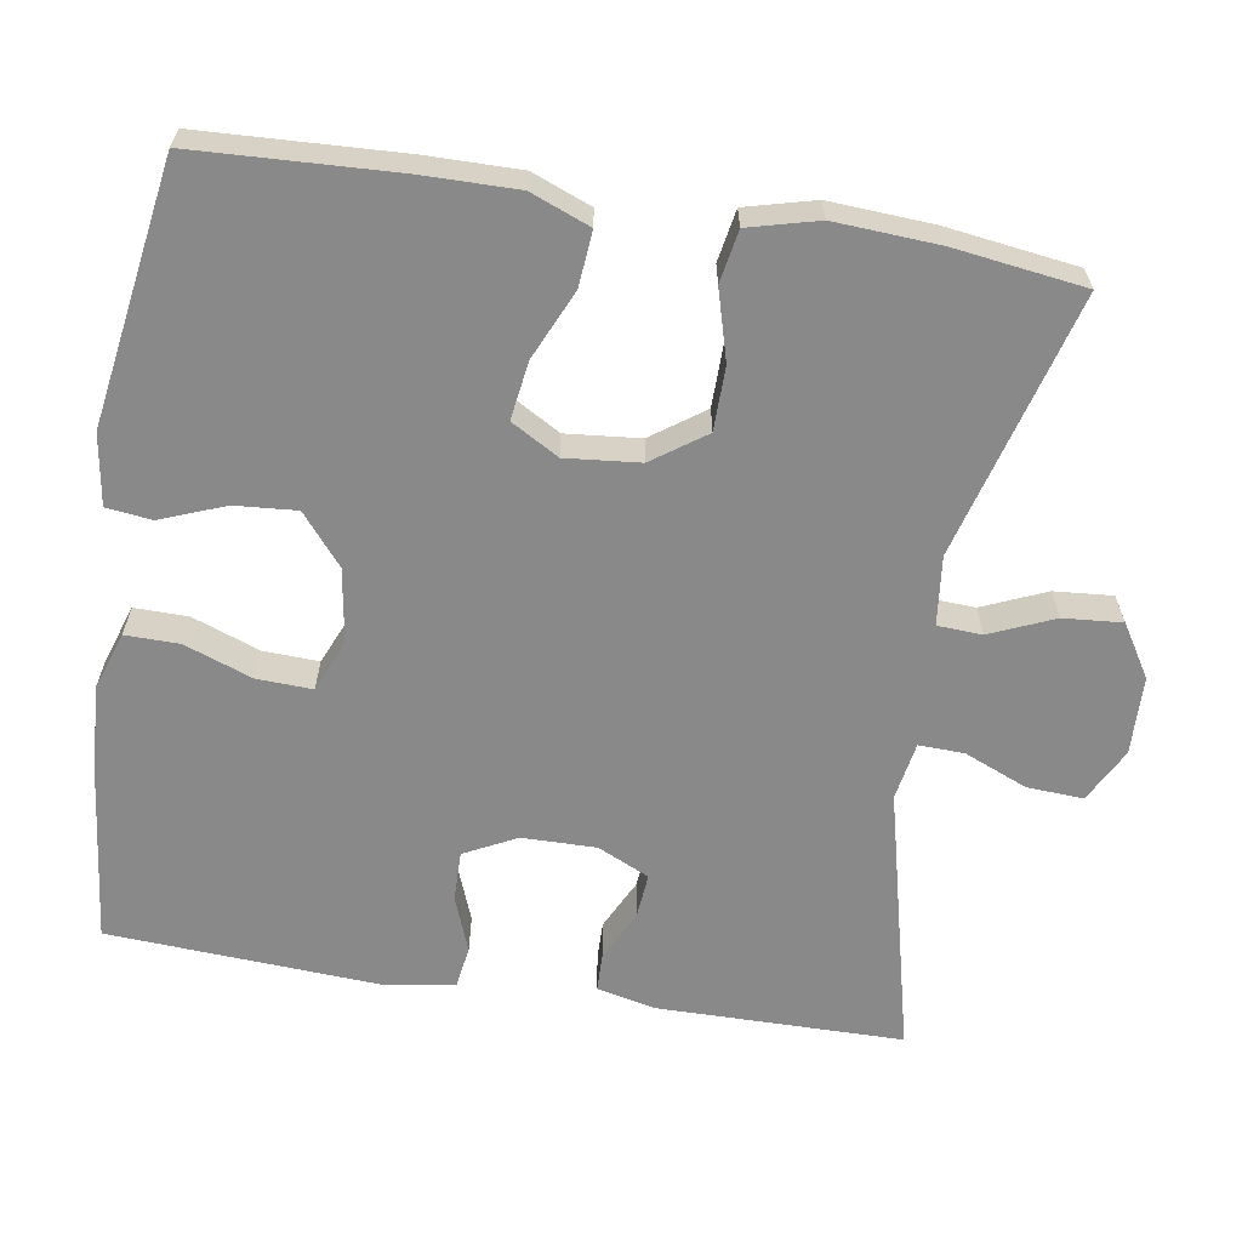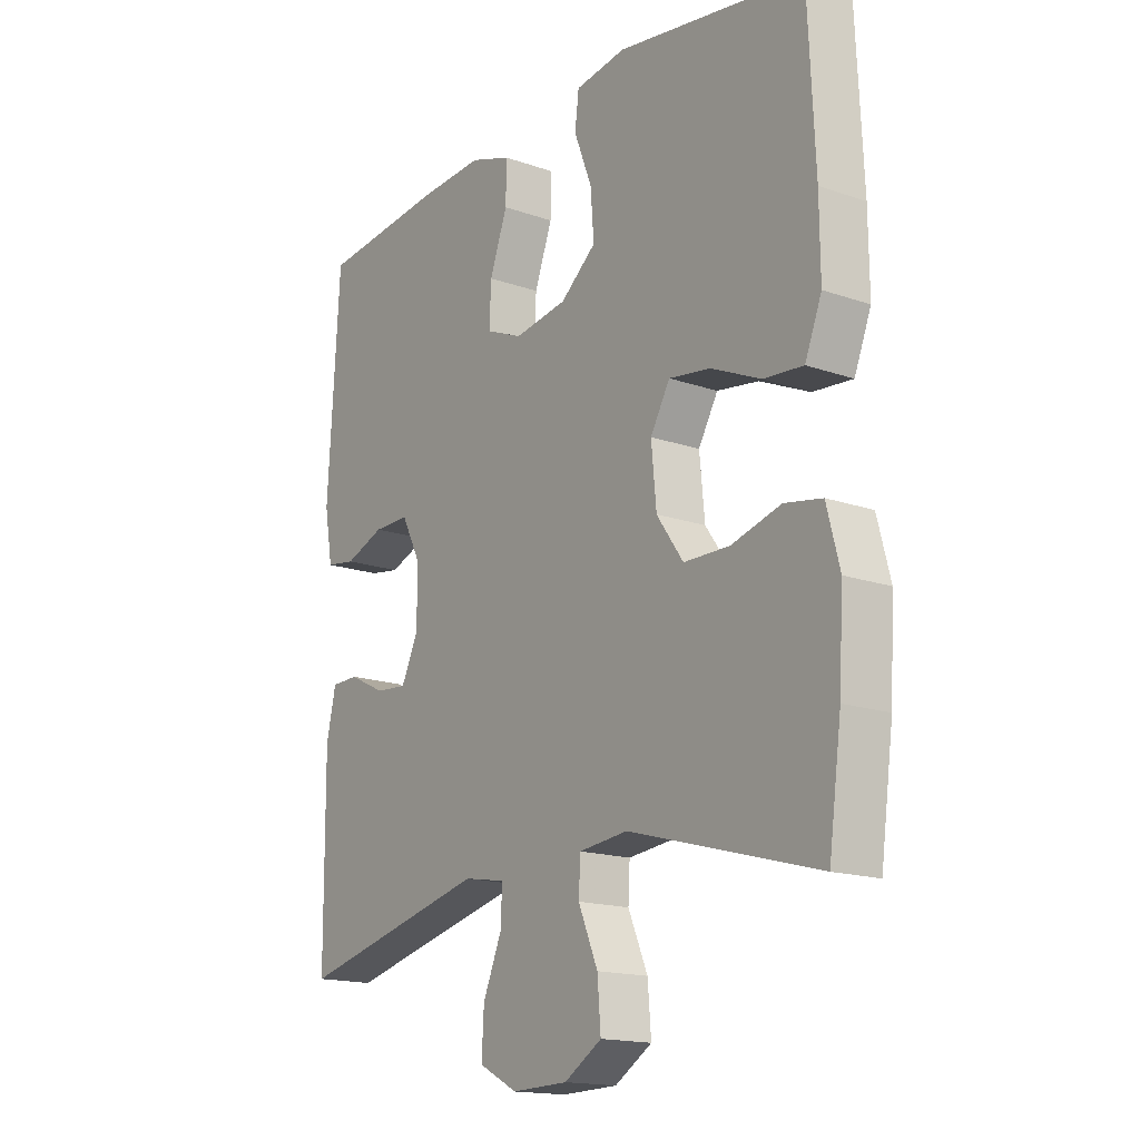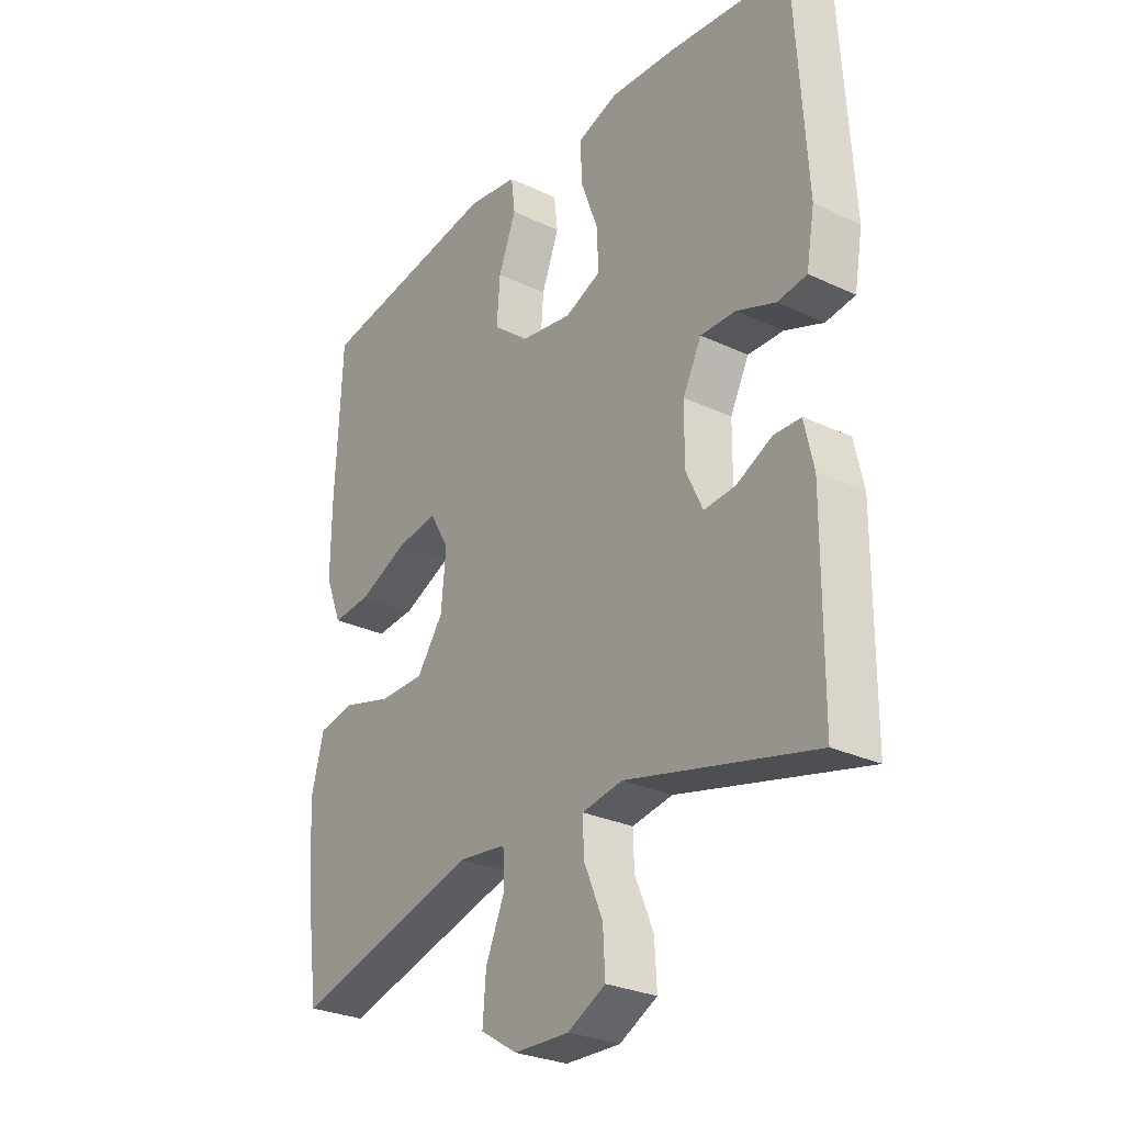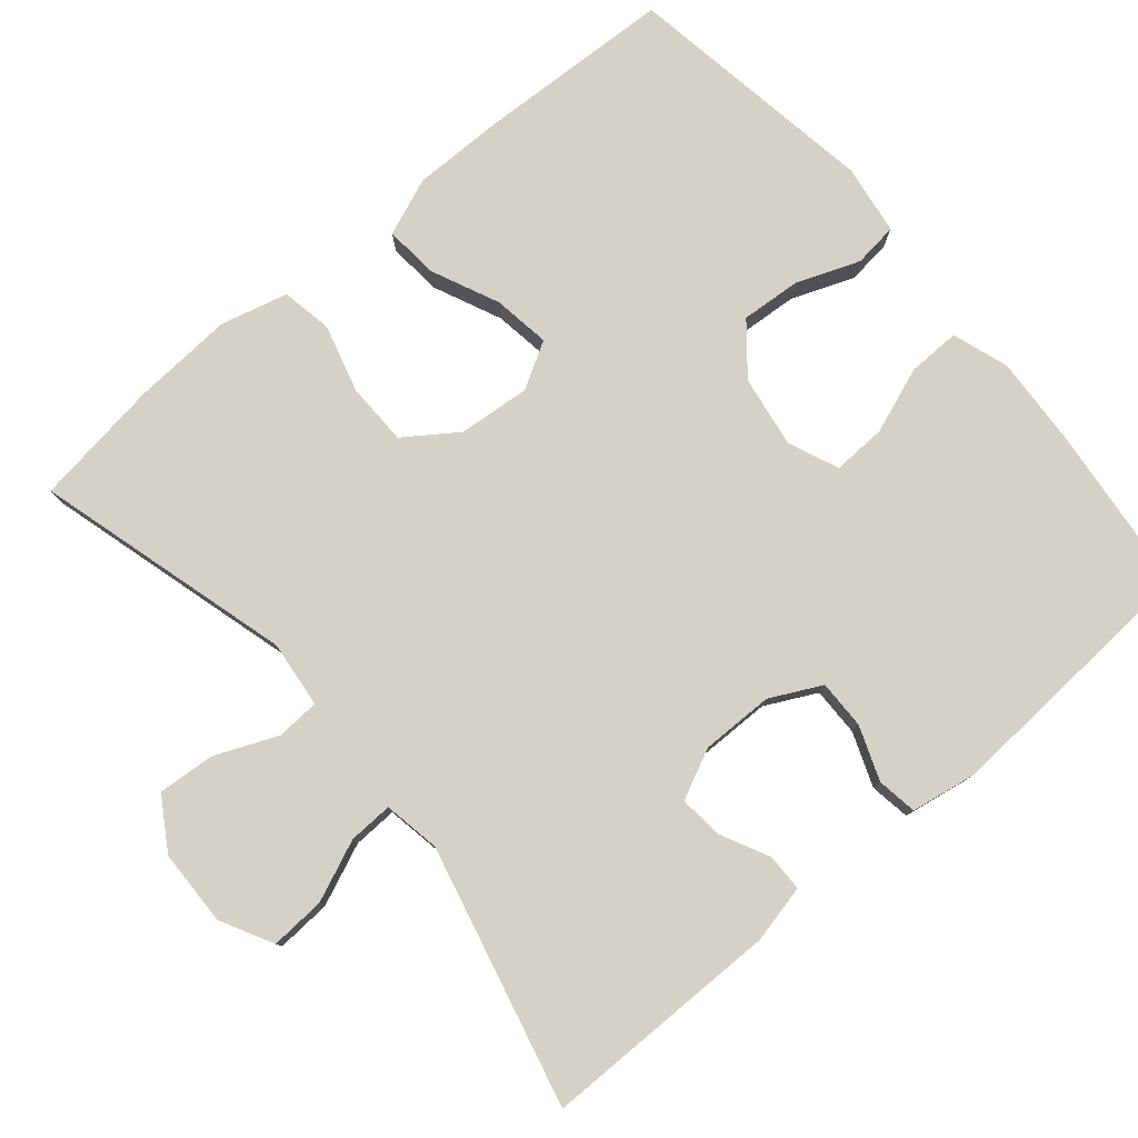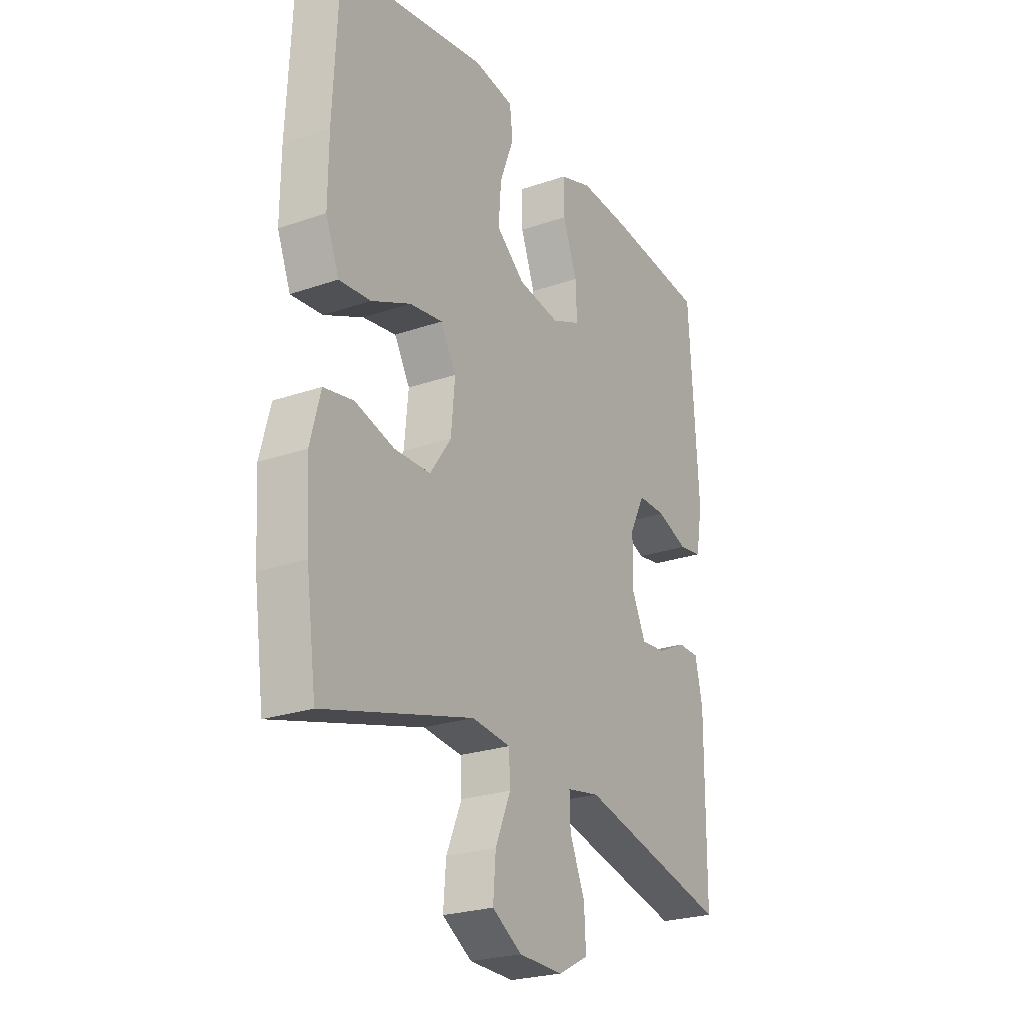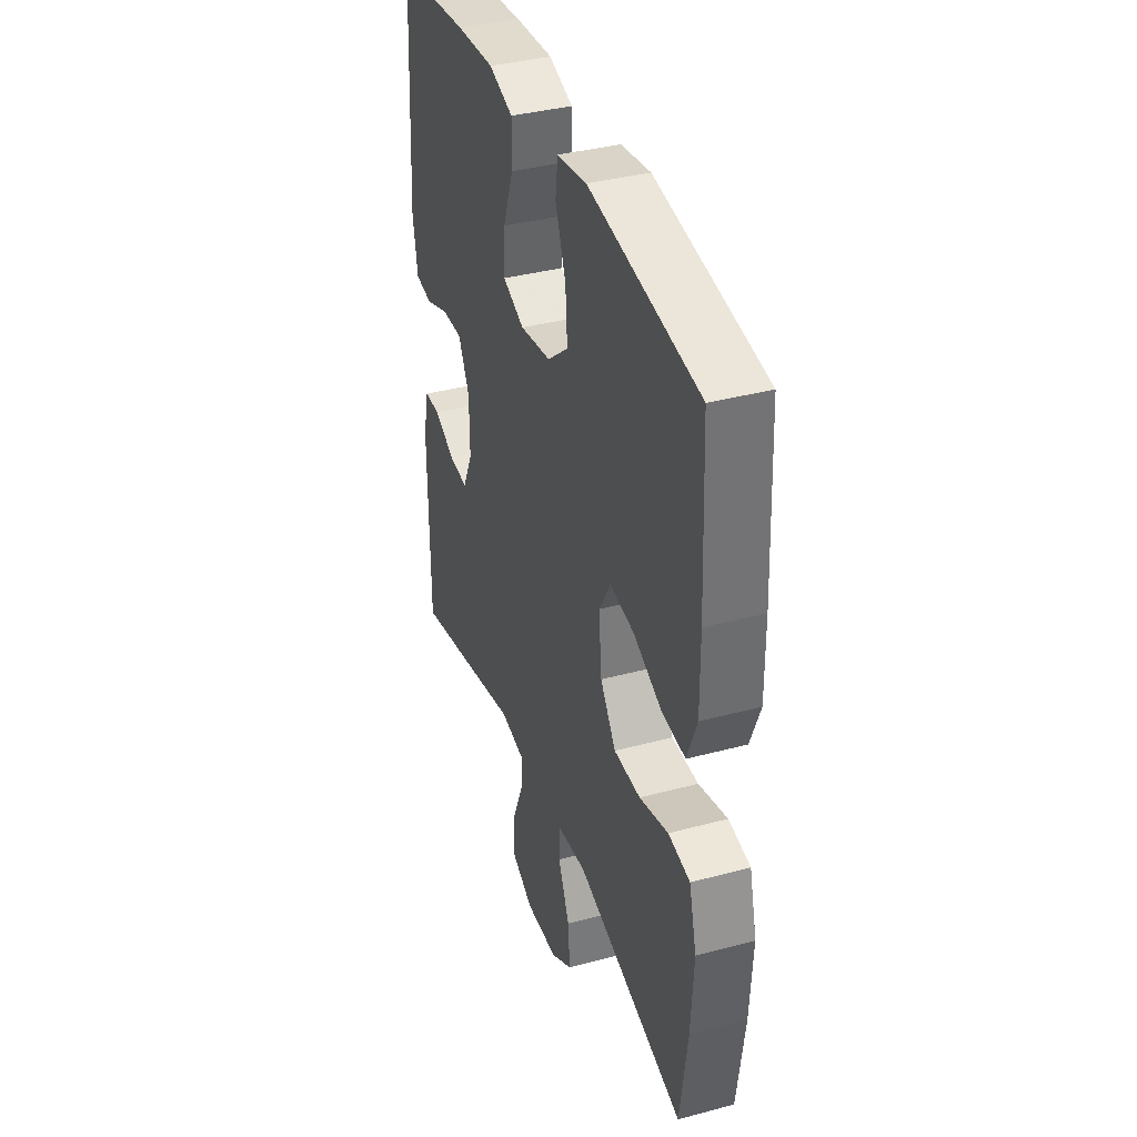
<metadata>
{"format":"obj","ext":"obj","renderer":"f3d","projection":"perspective","resolution":1024,"background":"white","views":[{"elev":-63.1,"azim":80.9,"up":"+Y"},{"elev":-16.4,"azim":54.4,"up":"+Z"},{"elev":-28.1,"azim":-125.5,"up":"+Z"},{"elev":79.1,"azim":-130.3,"up":"+Y"},{"elev":-24.5,"azim":119.7,"up":"+Z"},{"elev":37.5,"azim":71.1,"up":"+Z"}]}
</metadata>
<code>
v 0.5 0.07 -0.5
v 0.162 0.07 -0.407
v 0.074 0.07 -0.417
v 0.071 0.07 -0.474
v 0.106 0.07 -0.556
v 0.112 0.07 -0.631
v 0.045 0.07 -0.673
v -0.055 0.07 -0.676
v -0.124 0.07 -0.64
v -0.12 0.07 -0.568
v -0.086 0.07 -0.487
v -0.084 0.07 -0.429
v -0.158 0.07 -0.416
v -0.5 0.07 -0.5
v -0.502 0.07 -0.186
v -0.485 0.07 -0.11
v -0.436 0.07 -0.109
v -0.371 0.07 -0.141
v -0.314 0.07 -0.146
v -0.283 0.07 -0.08
v -0.284 0.07 0.015
v -0.318 0.07 0.082
v -0.382 0.07 0.081
v -0.453 0.07 0.054
v -0.506 0.07 0.062
v -0.521 0.07 0.148
v -0.5 0.07 0.5
v -0.277 0.07 0.524
v -0.16 0.07 0.531
v -0.086 0.07 0.506
v -0.087 0.07 0.437
v -0.119 0.07 0.35
v -0.122 0.07 0.279
v -0.056 0.07 0.251
v 0.039 0.07 0.266
v 0.103 0.07 0.319
v 0.097 0.07 0.398
v 0.065 0.07 0.481
v 0.072 0.07 0.539
v 0.163 0.07 0.553
v 0.5 0.07 0.5
v 0.512 0.07 0.242
v 0.513 0.07 0.121
v 0.483 0.07 0.045
v 0.412 0.07 0.051
v 0.323 0.07 0.091
v 0.248 0.07 0.102
v 0.213 0.07 0.041
v 0.222 0.07 -0.054
v 0.27 0.07 -0.122
v 0.352 0.07 -0.123
v 0.441 0.07 -0.098
v 0.508 0.07 -0.11
v 0.531 0.07 -0.199
v 0.523 0.07 -0.332
v 0.5 0 -0.5
v 0.162 0 -0.407
v 0.074 0 -0.417
v 0.071 0 -0.474
v 0.106 0 -0.556
v 0.112 0 -0.631
v 0.045 0 -0.673
v -0.055 0 -0.676
v -0.124 0 -0.64
v -0.12 0 -0.568
v -0.086 0 -0.487
v -0.084 0 -0.429
v -0.158 0 -0.416
v -0.5 0 -0.5
v -0.502 0 -0.186
v -0.485 0 -0.11
v -0.436 0 -0.109
v -0.371 0 -0.141
v -0.314 0 -0.146
v -0.283 0 -0.08
v -0.284 0 0.015
v -0.318 0 0.082
v -0.382 0 0.081
v -0.453 0 0.054
v -0.506 0 0.062
v -0.521 0 0.148
v -0.5 0 0.5
v -0.277 0 0.524
v -0.16 0 0.531
v -0.086 0 0.506
v -0.087 0 0.437
v -0.119 0 0.35
v -0.122 0 0.279
v -0.056 0 0.251
v 0.039 0 0.266
v 0.103 0 0.319
v 0.097 0 0.398
v 0.065 0 0.481
v 0.072 0 0.539
v 0.163 0 0.553
v 0.5 0 0.5
v 0.512 0 0.242
v 0.513 0 0.121
v 0.483 0 0.045
v 0.412 0 0.051
v 0.323 0 0.091
v 0.248 0 0.102
v 0.213 0 0.041
v 0.222 0 -0.054
v 0.27 0 -0.122
v 0.352 0 -0.123
v 0.441 0 -0.098
v 0.508 0 -0.11
v 0.531 0 -0.199
v 0.523 0 -0.332
f 55 1 2
f 54 55 2
f 53 54 2
f 52 53 2
f 51 52 2
f 50 51 2 3
f 49 50 3
f 48 49 3
f 44 45 46
f 43 44 46
f 42 43 46
f 41 42 46
f 40 41 46
f 39 40 46
f 38 39 46
f 37 38 46
f 36 37 46 47
f 35 36 47 48
f 30 31 32
f 29 30 32
f 28 29 32
f 27 28 32
f 26 27 32
f 25 26 32
f 24 25 32
f 23 24 32
f 22 23 32 33
f 21 22 33 34
f 16 17 18
f 15 16 18
f 14 15 18
f 13 14 18
f 12 13 18 19
f 9 10 11
f 8 9 11
f 7 8 11
f 6 7 11
f 5 6 11
f 4 5 11
f 3 4 11 12
f 48 3 12
f 35 48 12
f 34 35 12
f 21 34 12
f 20 21 12
f 12 19 20
f 57 56 110
f 57 110 109
f 57 109 108
f 57 108 107
f 57 107 106
f 58 57 106 105
f 58 105 104
f 58 104 103
f 101 100 99
f 101 99 98
f 101 98 97
f 101 97 96
f 101 96 95
f 101 95 94
f 101 94 93
f 101 93 92
f 102 101 92 91
f 103 102 91 90
f 87 86 85
f 87 85 84
f 87 84 83
f 87 83 82
f 87 82 81
f 87 81 80
f 87 80 79
f 87 79 78
f 88 87 78 77
f 89 88 77 76
f 73 72 71
f 73 71 70
f 73 70 69
f 73 69 68
f 74 73 68 67
f 66 65 64
f 66 64 63
f 66 63 62
f 66 62 61
f 66 61 60
f 66 60 59
f 67 66 59 58
f 67 58 103
f 67 103 90
f 67 90 89
f 67 89 76
f 67 76 75
f 75 74 67
f 1 56 57 2
f 2 57 58 3
f 3 58 59 4
f 4 59 60 5
f 5 60 61 6
f 6 61 62 7
f 7 62 63 8
f 8 63 64 9
f 9 64 65 10
f 10 65 66 11
f 11 66 67 12
f 12 67 68 13
f 13 68 69 14
f 14 69 70 15
f 15 70 71 16
f 16 71 72 17
f 17 72 73 18
f 18 73 74 19
f 19 74 75 20
f 20 75 76 21
f 21 76 77 22
f 22 77 78 23
f 23 78 79 24
f 24 79 80 25
f 25 80 81 26
f 26 81 82 27
f 27 82 83 28
f 28 83 84 29
f 29 84 85 30
f 30 85 86 31
f 31 86 87 32
f 32 87 88 33
f 33 88 89 34
f 34 89 90 35
f 35 90 91 36
f 36 91 92 37
f 37 92 93 38
f 38 93 94 39
f 39 94 95 40
f 40 95 96 41
f 41 96 97 42
f 42 97 98 43
f 43 98 99 44
f 44 99 100 45
f 45 100 101 46
f 46 101 102 47
f 47 102 103 48
f 48 103 104 49
f 49 104 105 50
f 50 105 106 51
f 51 106 107 52
f 52 107 108 53
f 53 108 109 54
f 54 109 110 55
f 55 110 56 1

</code>
